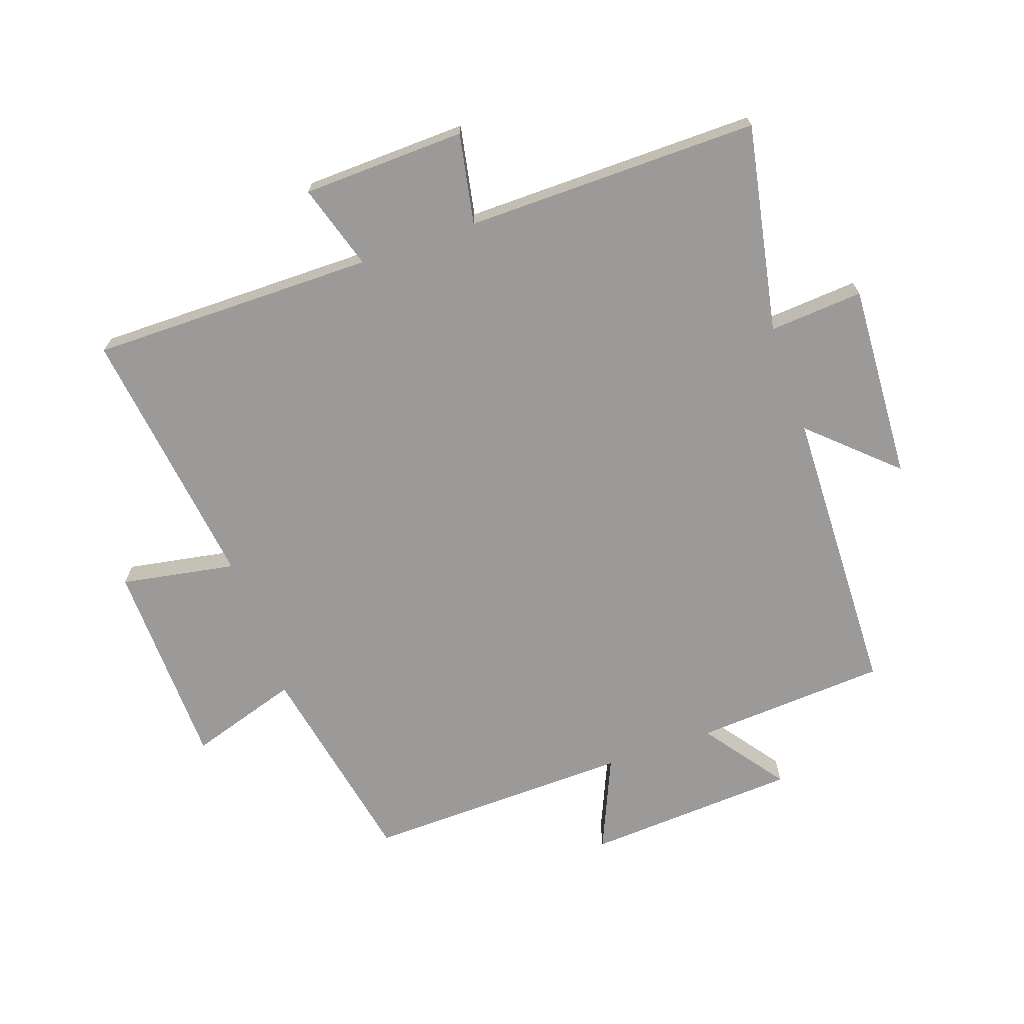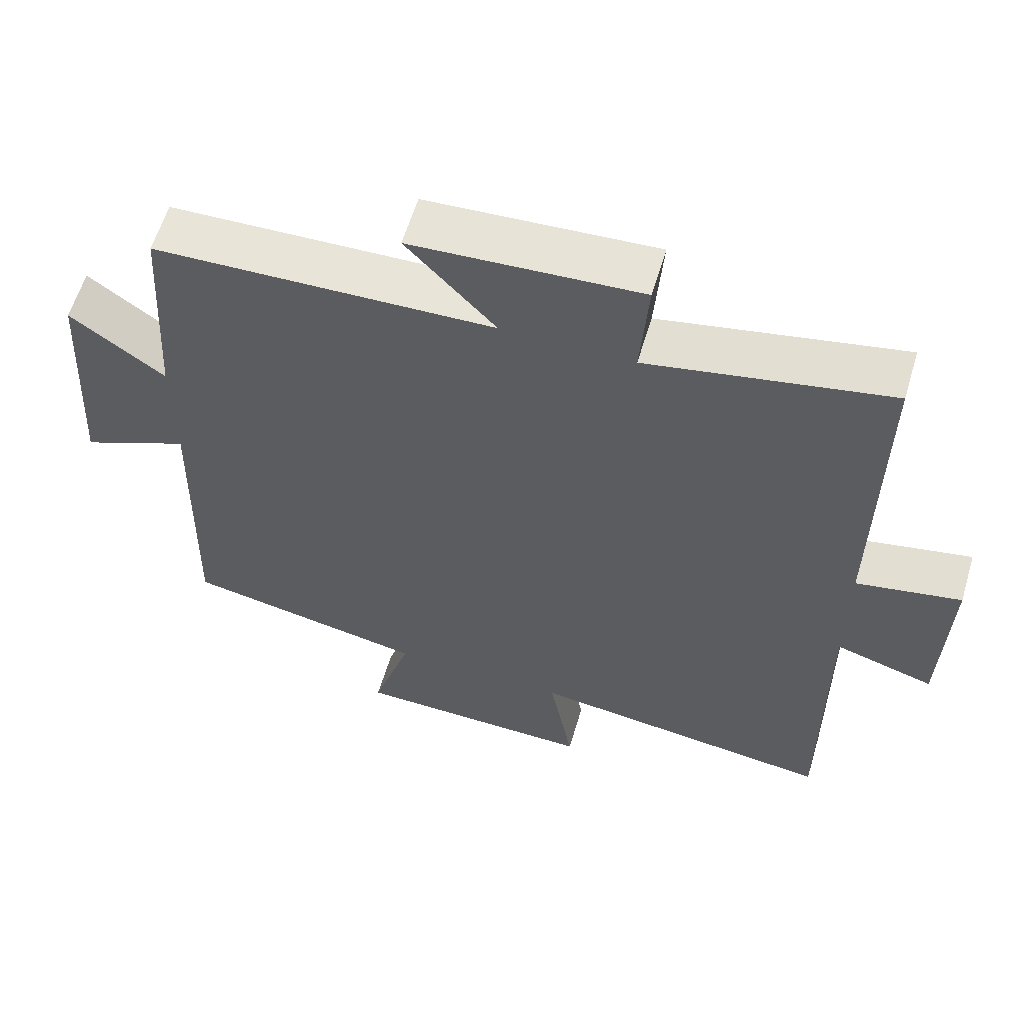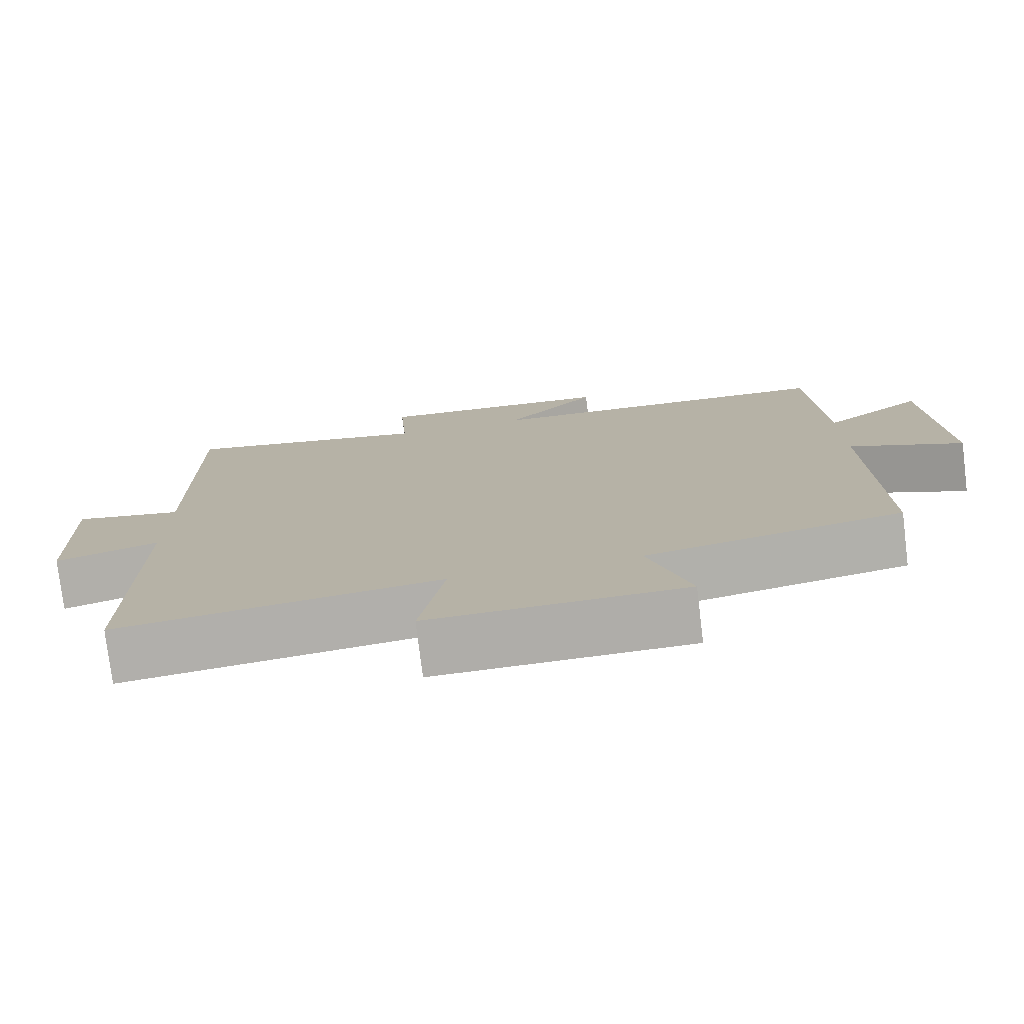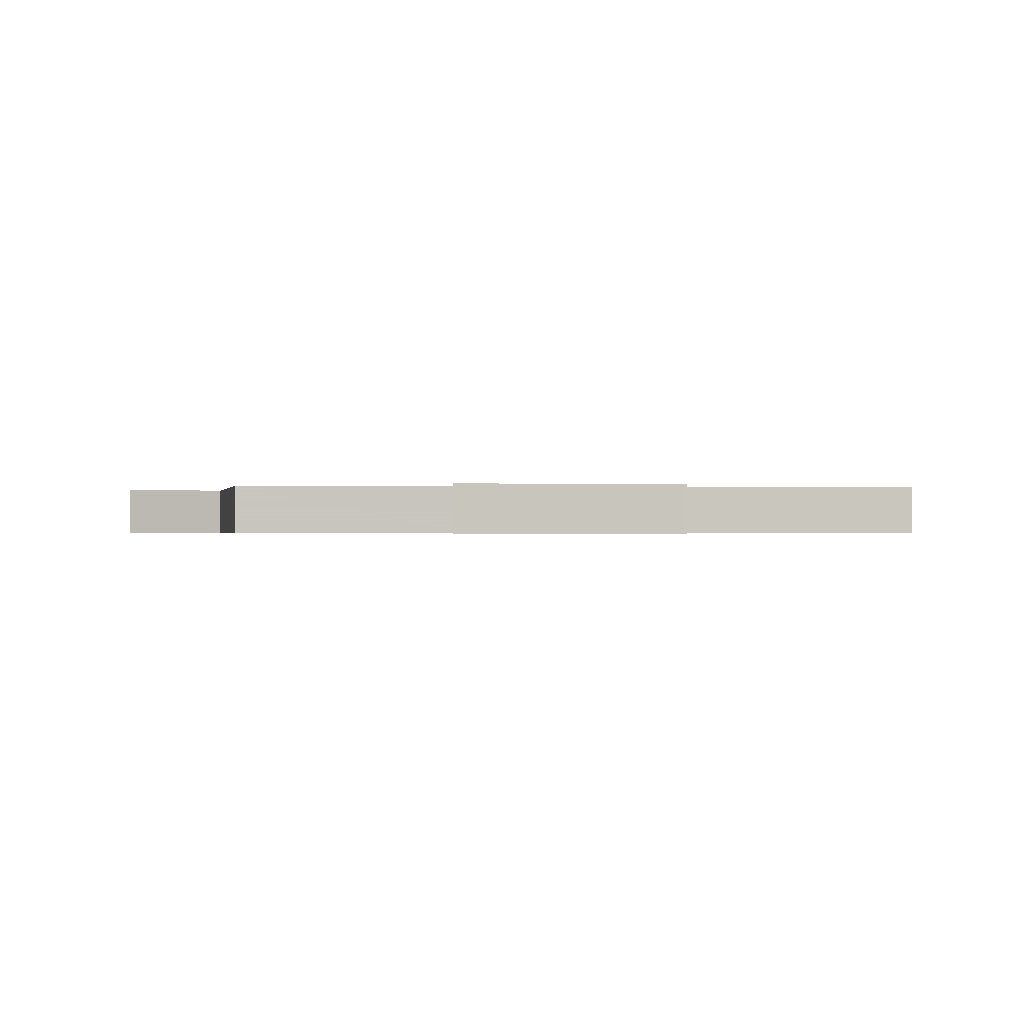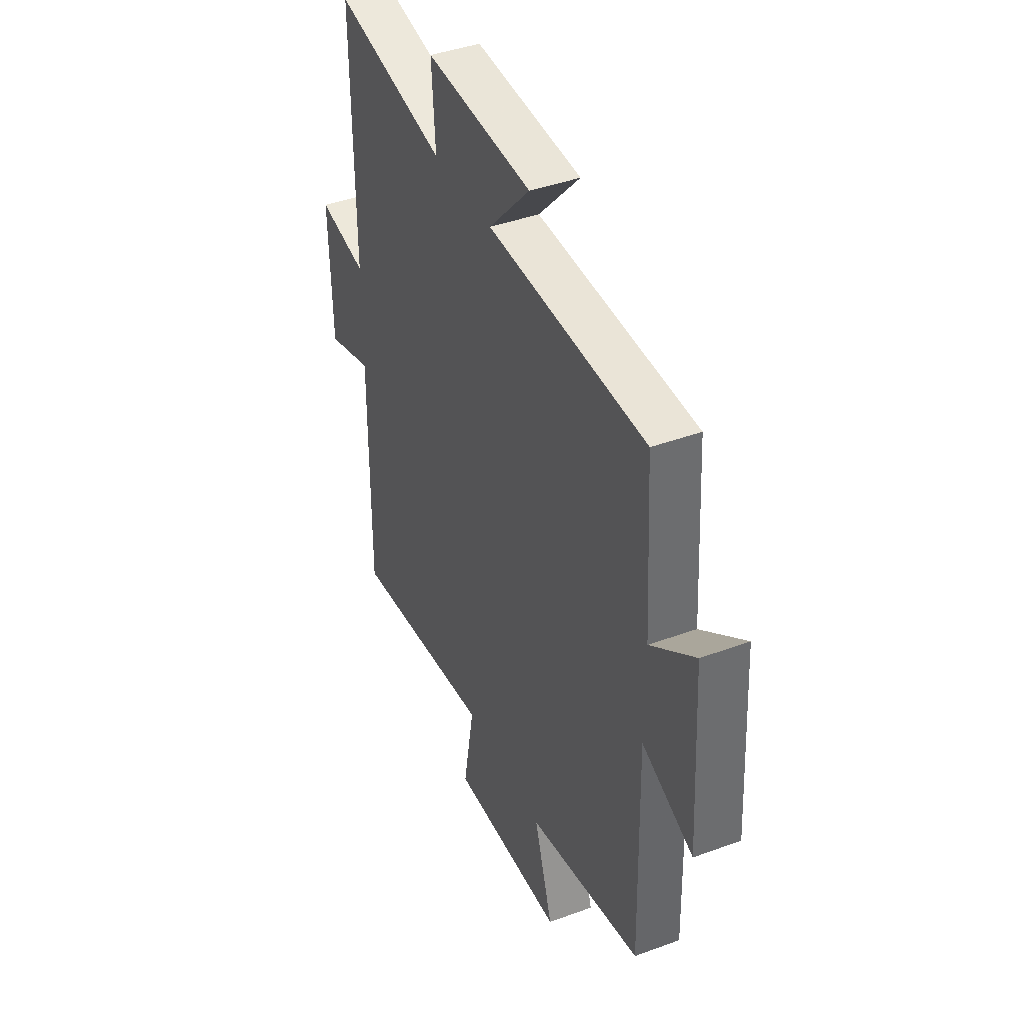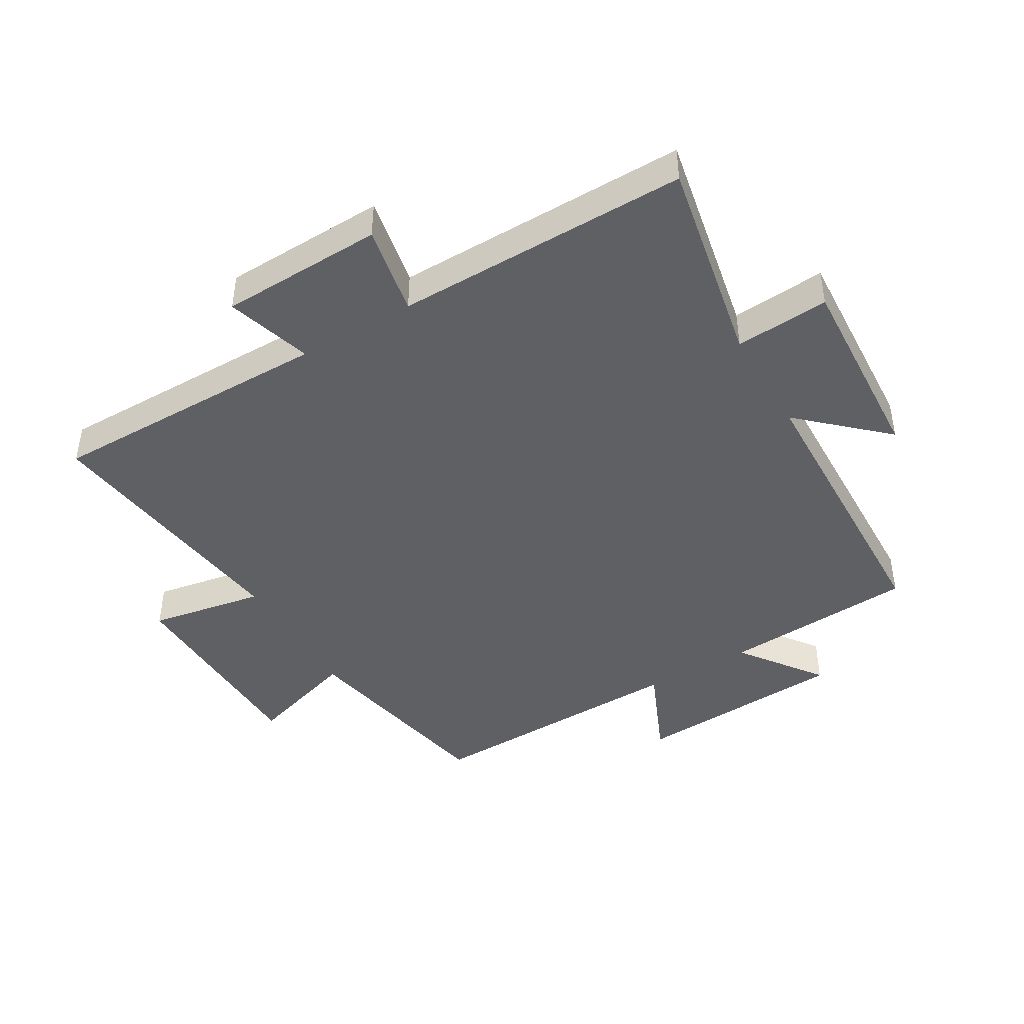
<metadata>
{"format":"obj","ext":"obj","renderer":"f3d","projection":"perspective","resolution":1024,"background":"white","views":[{"elev":-69.4,"azim":-70.7,"up":"+Y"},{"elev":59.9,"azim":-163.4,"up":"+Z"},{"elev":-77.0,"azim":6.9,"up":"+Z"},{"elev":-0.4,"azim":167.9,"up":"+Y"},{"elev":41.6,"azim":66.0,"up":"+Z"},{"elev":-44.3,"azim":-59.5,"up":"+Y"}]}
</metadata>
<code>
v -0.504 0.07 0.565
v -0.171 0.07 0.5
v -0.182 0.07 0.651
v 0.134 0.07 0.633
v 0.011 0.07 0.5
v 0.481 0.07 0.486
v 0.5 0.07 0.176
v 0.631 0.07 0.272
v 0.651 0.07 -0.07
v 0.5 0.07 -0.004
v 0.51 0.07 -0.434
v 0.173 0.07 -0.5
v 0.228 0.07 -0.676
v -0.108 0.07 -0.684
v -0.075 0.07 -0.5
v -0.502 0.07 -0.555
v -0.5 0.07 -0.098
v -0.637 0.07 -0.14
v -0.645 0.07 0.122
v -0.5 0.07 0.094
v -0.504 0 0.565
v -0.171 0 0.5
v -0.182 0 0.651
v 0.134 0 0.633
v 0.011 0 0.5
v 0.481 0 0.486
v 0.5 0 0.176
v 0.631 0 0.272
v 0.651 0 -0.07
v 0.5 0 -0.004
v 0.51 0 -0.434
v 0.173 0 -0.5
v 0.228 0 -0.676
v -0.108 0 -0.684
v -0.075 0 -0.5
v -0.502 0 -0.555
v -0.5 0 -0.098
v -0.637 0 -0.14
v -0.645 0 0.122
v -0.5 0 0.094
f 17 18 19 20
f 15 16 17
f 15 17 20
f 12 13 14 15
f 20 1 2
f 15 20 2
f 12 15 2
f 11 12 2
f 10 11 2
f 7 8 9 10
f 7 10 2
f 6 7 2
f 5 6 2
f 2 3 4 5
f 40 39 38 37
f 37 36 35
f 40 37 35
f 35 34 33 32
f 22 21 40
f 22 40 35
f 22 35 32
f 22 32 31
f 22 31 30
f 30 29 28 27
f 22 30 27
f 22 27 26
f 22 26 25
f 25 24 23 22
f 1 21 22 2
f 2 22 23 3
f 3 23 24 4
f 4 24 25 5
f 5 25 26 6
f 6 26 27 7
f 7 27 28 8
f 8 28 29 9
f 9 29 30 10
f 10 30 31 11
f 11 31 32 12
f 12 32 33 13
f 13 33 34 14
f 14 34 35 15
f 15 35 36 16
f 16 36 37 17
f 17 37 38 18
f 18 38 39 19
f 19 39 40 20
f 20 40 21 1

</code>
